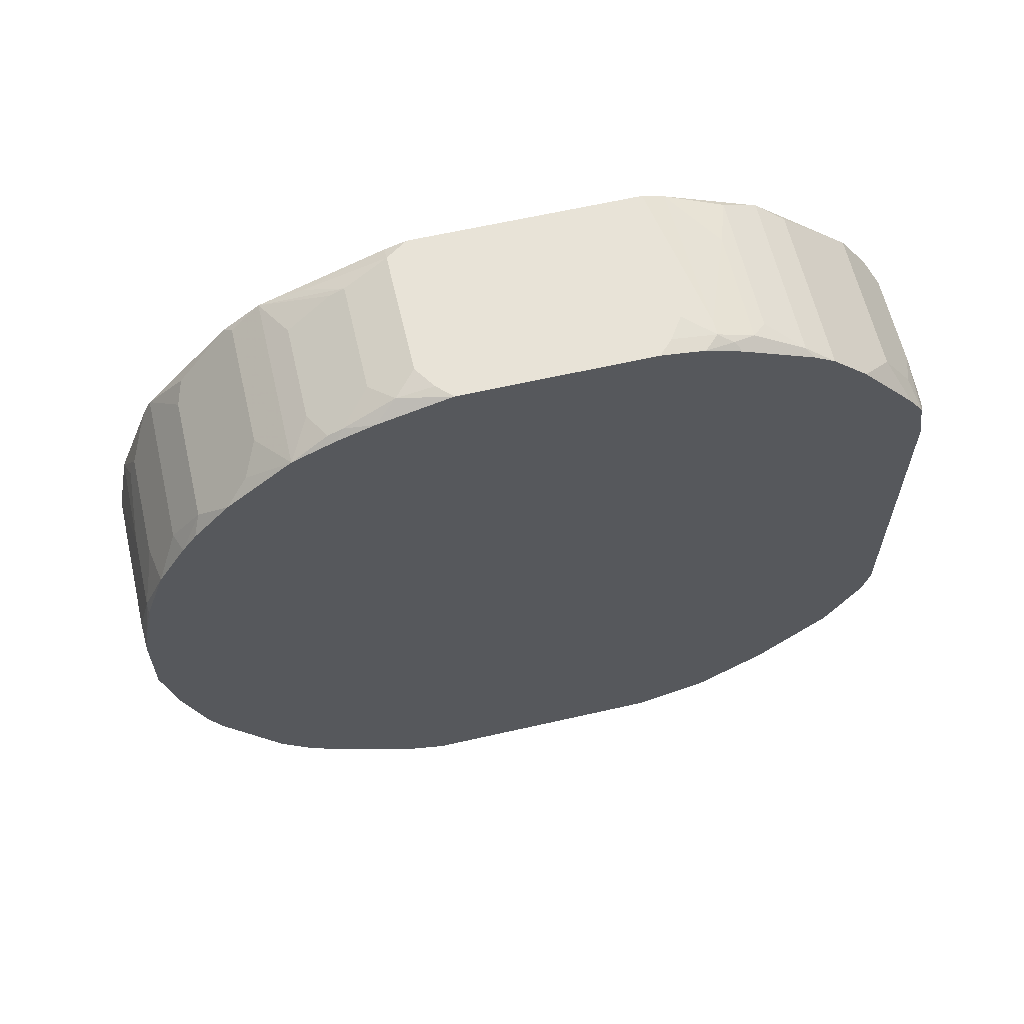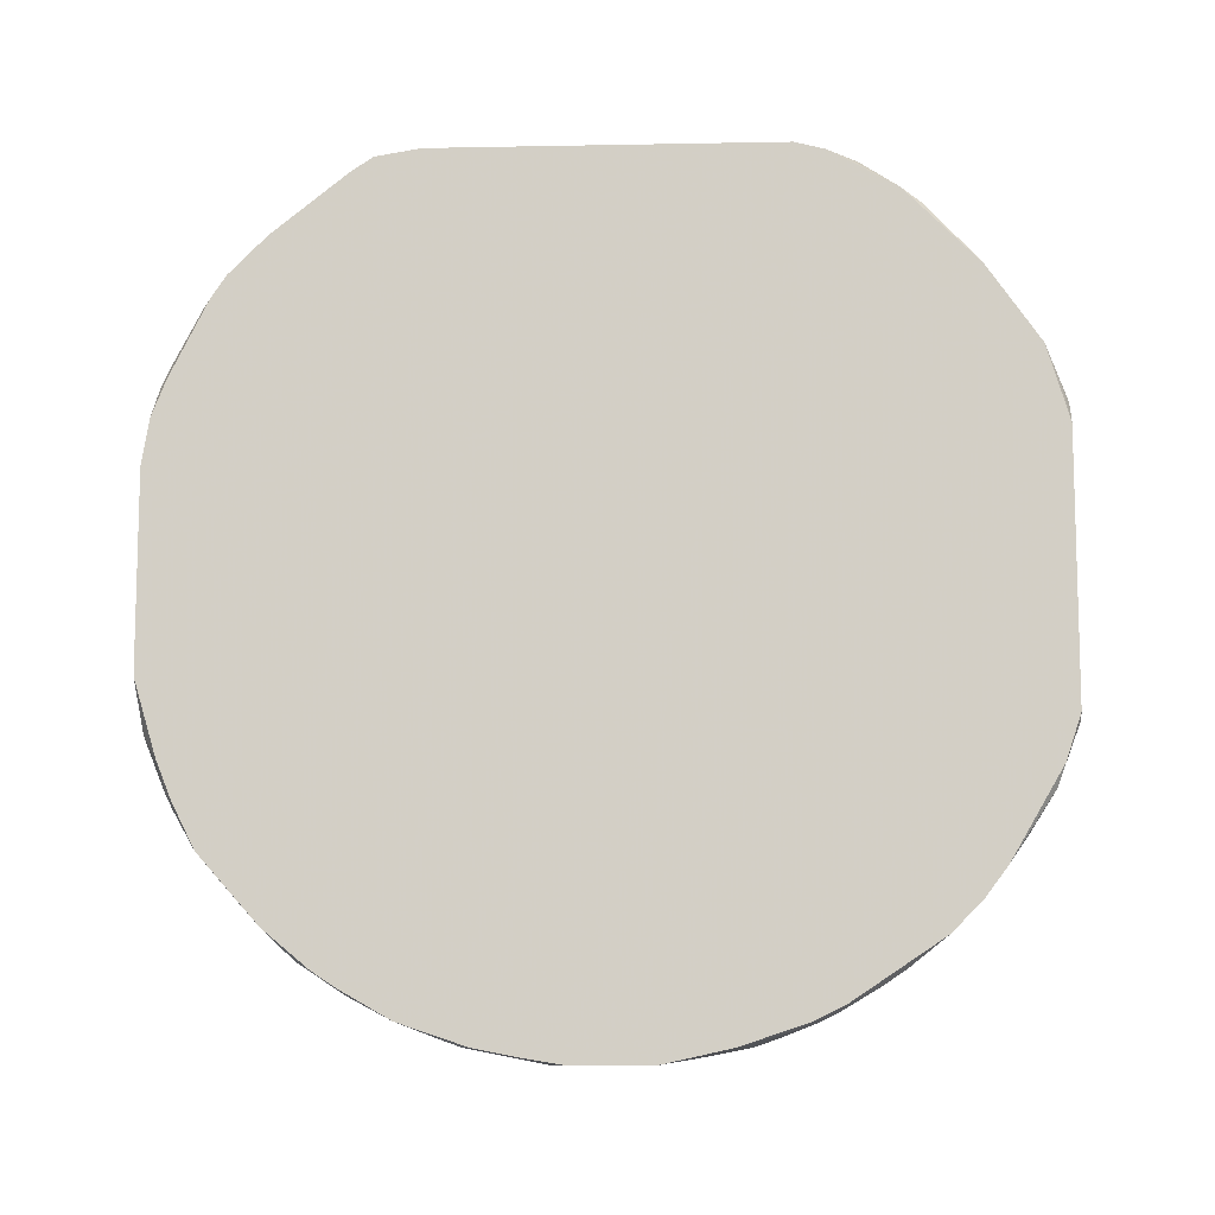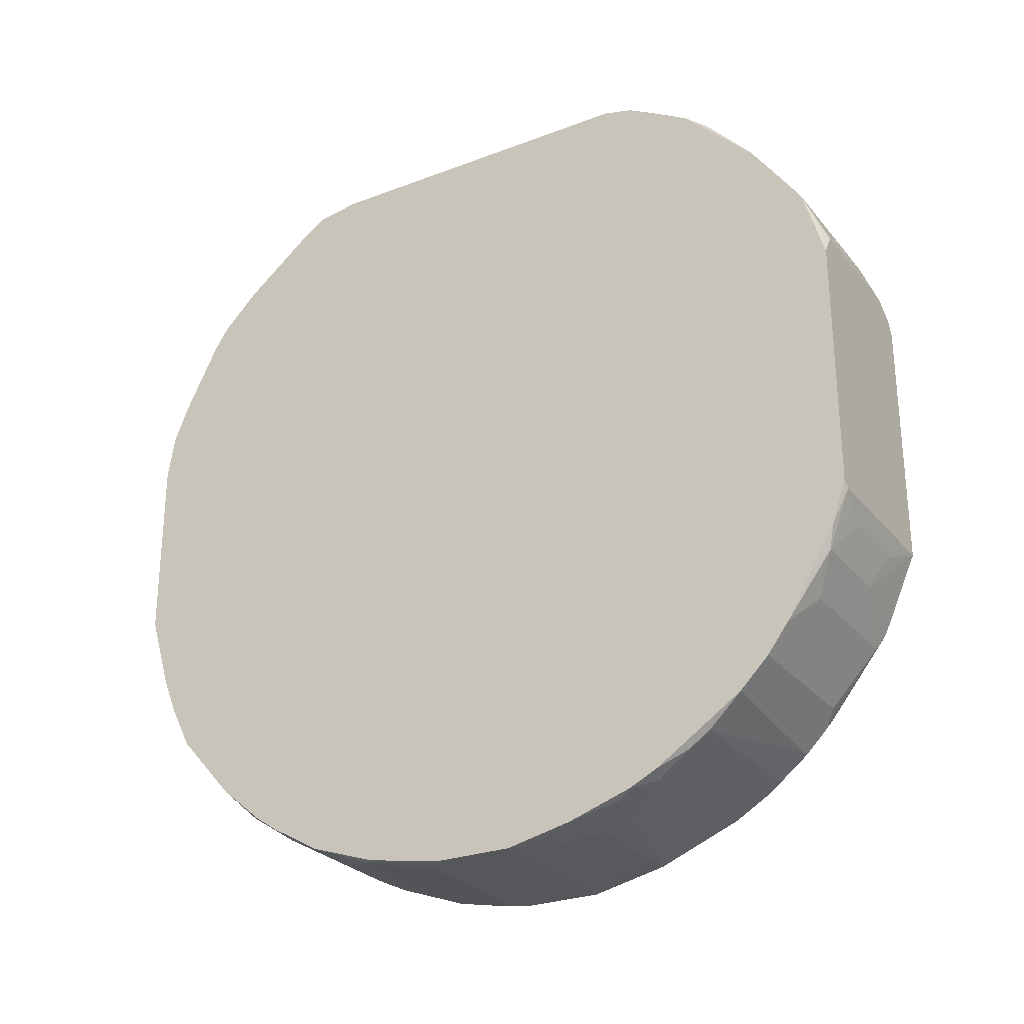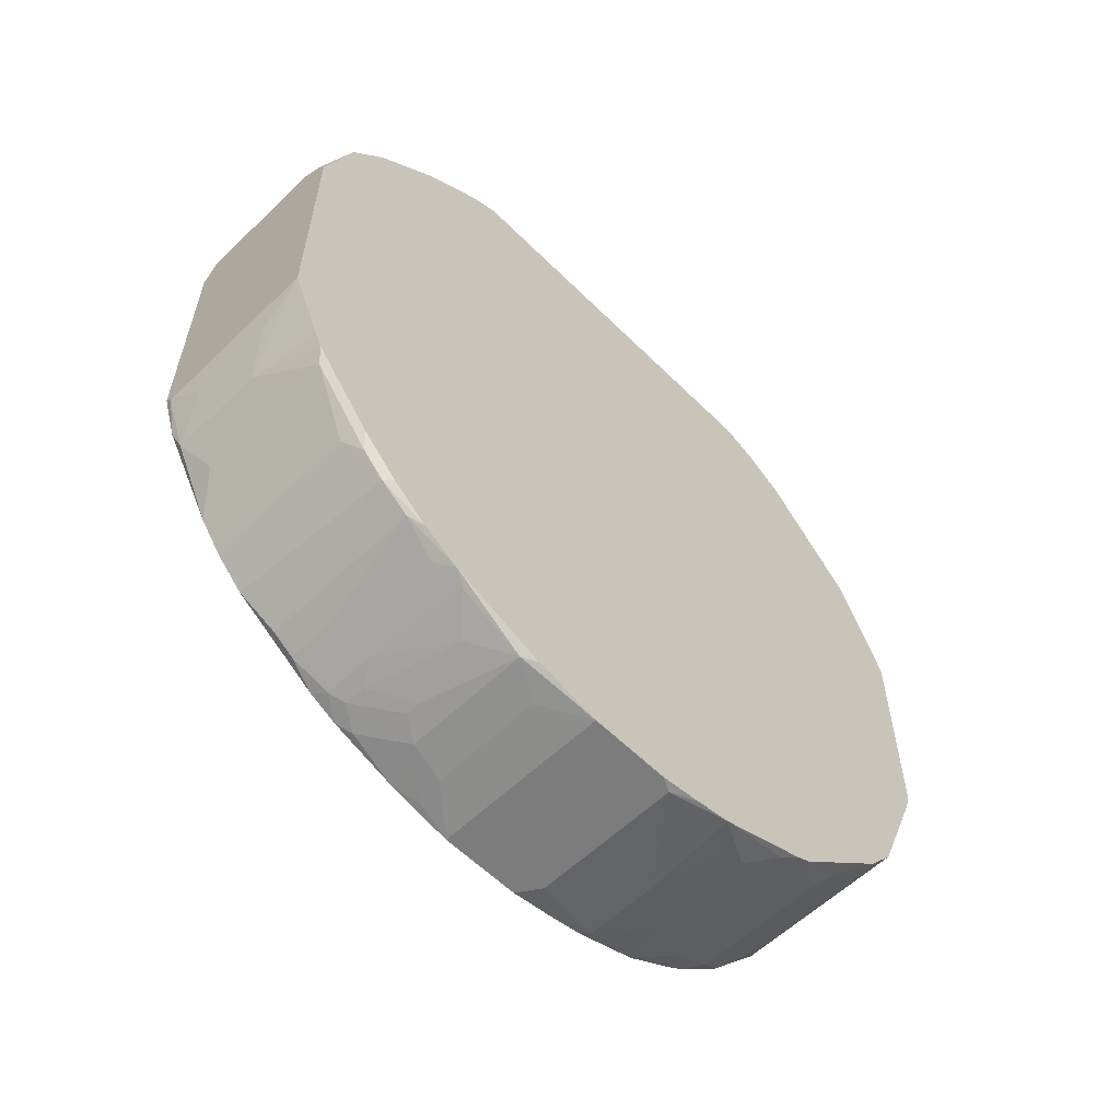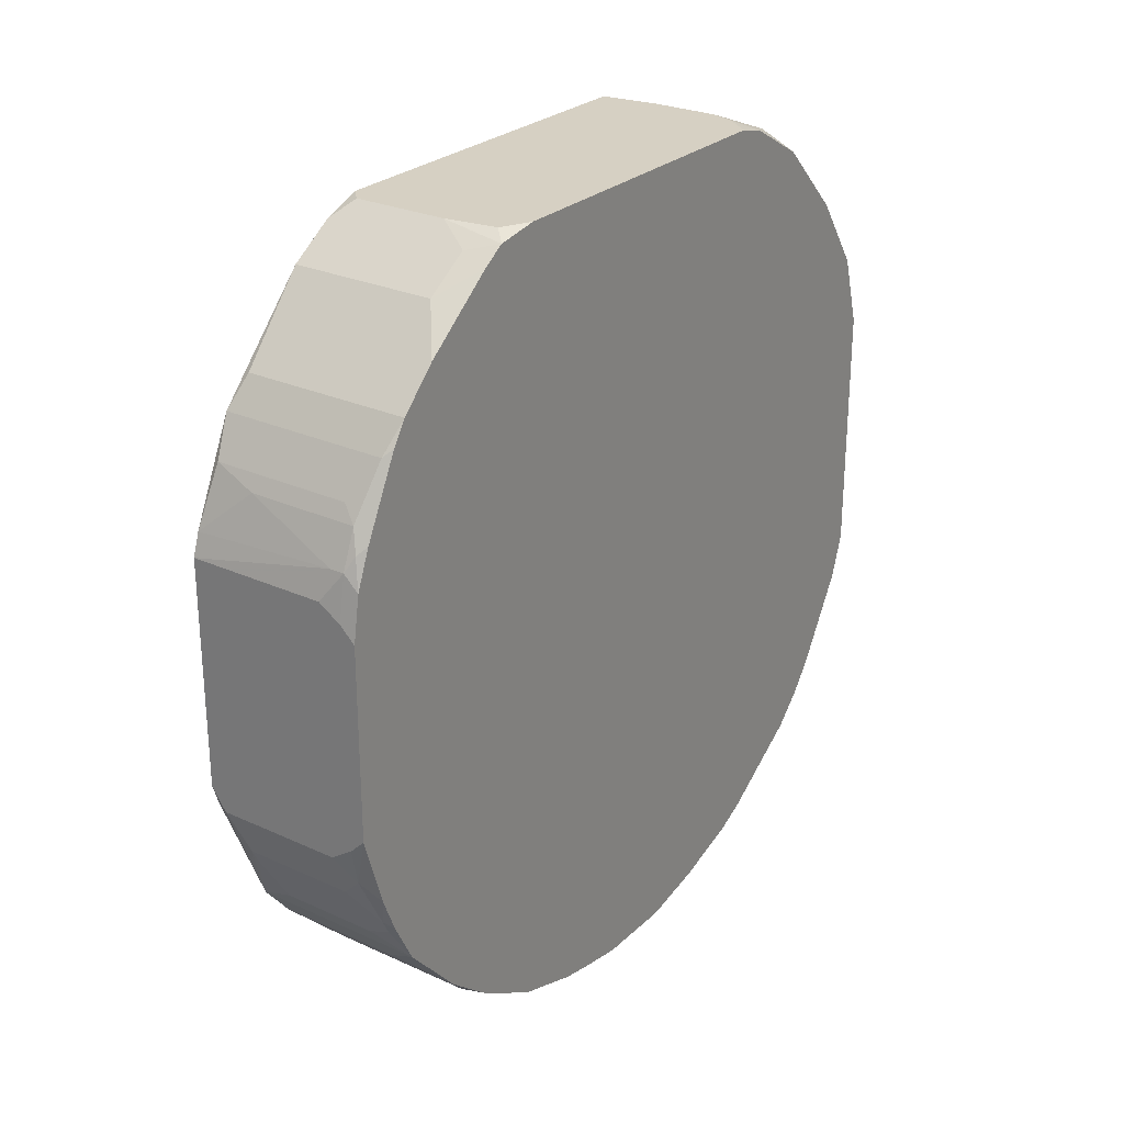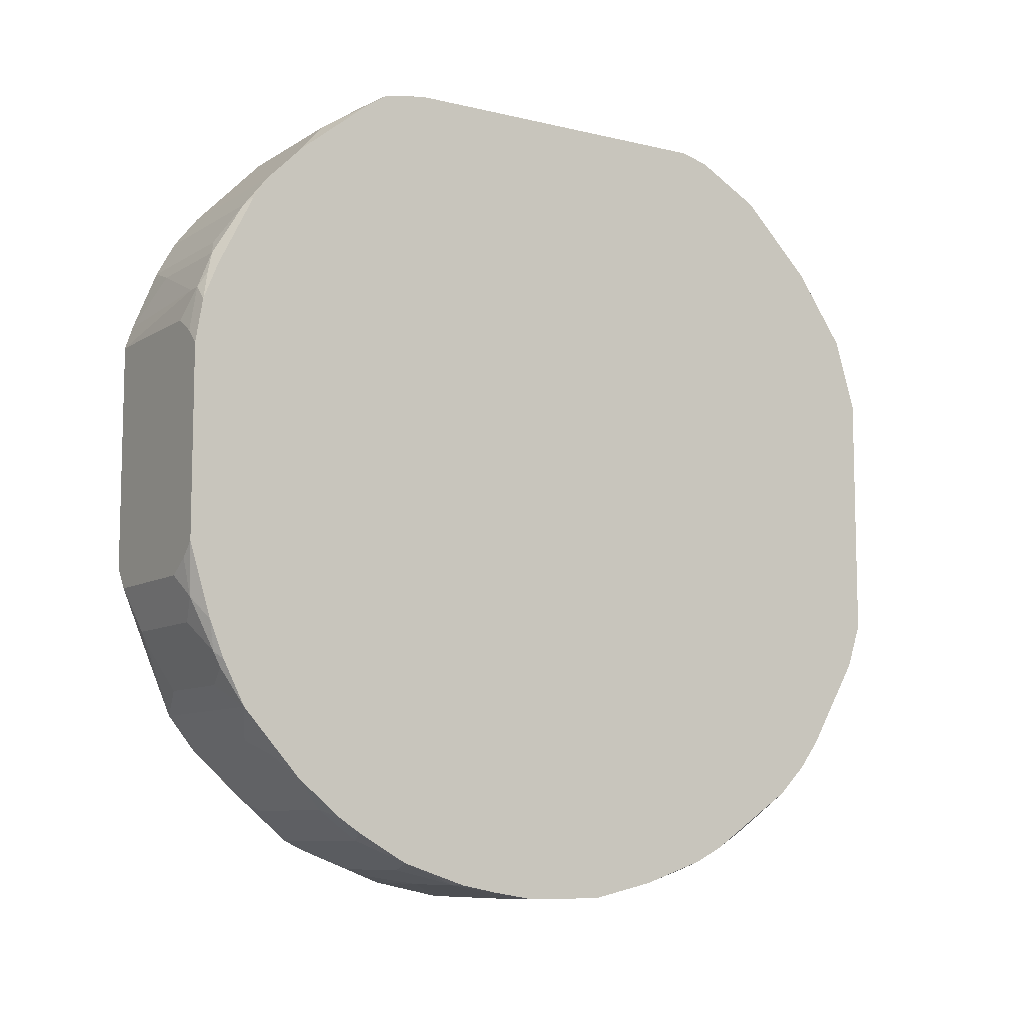
<metadata>
{"format":"obj","ext":"obj","renderer":"f3d","projection":"perspective","resolution":1024,"background":"white","views":[{"elev":62.1,"azim":76.9,"up":"+Z"},{"elev":-9.9,"azim":92.8,"up":"+Y"},{"elev":-27.0,"azim":120.5,"up":"+Y"},{"elev":-58.8,"azim":-135.5,"up":"+Y"},{"elev":26.5,"azim":35.5,"up":"+Y"},{"elev":-8.9,"azim":57.5,"up":"+Y"}]}
</metadata>
<code>
v -0.02985 -0.1053 -0.02163
v -0.01003 -0.0128 0.00232
v -0.01003 -0.0128 -0.03568
v -0.01003 -0.01363 0.007277
v -0.01003 -0.01363 -0.03898
v -0.01003 -0.01528 0.009755
v -0.01003 -0.01776 -0.04641
v -0.01003 -0.02189 0.01801
v -0.01003 -0.02602 0.02214
v -0.01003 -0.02602 -0.05467
v -0.01003 -0.0285 0.0238
v -0.01003 -0.03428 -0.06046
v -0.01003 -0.03676 0.02793
v -0.01003 -0.04089 0.02958
v -0.01003 -0.04254 -0.06293
v -0.01003 -0.04584 0.03041
v -0.01003 -0.06732 0.03041
v -0.01003 -0.07145 -0.06293
v -0.01003 -0.07558 0.02793
v -0.01003 -0.07641 -0.06128
v -0.02985 -0.1053 -0.01255
v -0.01003 -0.07971 0.02627
v -0.01003 -0.08467 0.0238
v -0.01003 -0.08632 -0.0555
v -0.01003 -0.08962 -0.05302
v -0.01003 -0.0921 0.01719
v -0.01003 -0.09293 -0.04972
v -0.01003 -0.09623 0.01223
v -0.01003 -0.09788 0.009755
v -0.01003 -0.09954 -0.03981
v -0.01003 -0.1012 0.003972
v -0.01003 -0.1012 -0.0365
v -0.01003 -0.1037 -0.003462
v -0.01003 -0.1037 -0.02907
v -0.01003 -0.1045 -0.007592
v -0.01003 -0.1053 -0.01255
v -0.01003 -0.1053 -0.02163
v -0.01085 -0.01446 -0.04146
v -0.01085 -0.01941 -0.04889
v -0.01085 -0.02932 0.02462
v -0.01085 -0.03758 0.02875
v -0.01085 -0.03841 -0.06211
v -0.01085 -0.07228 -0.06293
v -0.01085 -0.07888 0.0271
v -0.01085 -0.07888 -0.06046
v -0.01085 -0.08054 0.02627
v -0.01085 -0.09623 -0.04559
v -0.01085 -0.09788 -0.04311
v -0.01085 -0.102 -0.03485
v -0.01085 -0.1037 -0.002636
v -0.01085 -0.1045 -0.02576
v -0.01168 -0.0128 0.005624
v -0.01168 -0.01446 -0.04228
v -0.01168 -0.02272 -0.0522
v -0.01168 -0.03511 0.02793
v -0.01168 -0.03924 0.02958
v -0.01168 -0.04006 -0.06293
v -0.01168 -0.04419 0.03041
v -0.01168 -0.06897 0.03041
v -0.01168 -0.0731 0.02958
v -0.02985 -0.1045 -0.007592
v -0.01168 -0.08962 0.01967
v -0.01168 -0.0954 0.01388
v -0.01168 -0.1004 -0.03898
v -0.02985 -0.1037 -0.02907
v -0.01333 -0.03924 0.02958
v -0.01251 -0.09706 0.01141
v -0.01251 -0.09871 0.008929
v -0.01251 -0.1012 -0.03733
v -0.01251 -0.1028 -0.0001576
v -0.01251 -0.1053 -0.0109
v -0.01333 -0.0128 -0.03815
v -0.01333 -0.01446 0.008929
v -0.01333 -0.01776 0.01388
v -0.01333 -0.01859 -0.04807
v -0.01333 -0.02354 -0.05302
v -0.01333 -0.02767 -0.05633
v -0.01333 -0.03015 -0.05798
v -0.01333 -0.03345 0.0271
v -0.01333 -0.08301 -0.05798
v -0.01416 -0.04254 0.03041
v -0.01416 -0.07062 0.03041
v -0.01416 -0.07558 0.02875
v -0.01416 -0.08219 0.02545
v -0.01498 -0.1012 -0.03733
v -0.01416 -0.1045 -0.02659
v -0.01498 -0.07475 -0.06211
v -0.01498 -0.08797 0.02132
v -0.01581 -0.09788 -0.04311
v -0.01498 -0.102 0.00232
v -0.01498 -0.1037 -0.03072
v -0.01581 -0.0128 -0.03898
v -0.01746 -0.1004 -0.03898
v -0.01664 -0.1028 -0.0332
v -0.01746 -0.0128 0.006451
v -0.01829 -0.1028 -0.0332
v -0.01911 -0.1037 -0.002636
v -0.01911 -0.02519 -0.05467
v -0.02159 -0.07888 -0.06046
v -0.02242 -0.1045 -0.006766
v -0.02324 -0.0128 -0.03898
v -0.02407 -0.03511 0.02793
v -0.02407 -0.07475 -0.06211
v -0.0249 -0.08219 0.02545
v -0.02572 -0.02519 -0.05467
v -0.0249 -0.03263 -0.05963
v -0.02572 -0.03428 -0.06046
v -0.02572 -0.0954 0.01388
v -0.02572 -0.102 -0.03485
v -0.02655 -0.04006 -0.06293
v -0.02655 -0.07558 0.02875
v -0.02655 -0.07723 0.02793
v -0.02655 -0.102 0.00232
v -0.02655 -0.1028 -0.0001576
v -0.02655 -0.1045 -0.02659
v -0.02737 -0.01446 -0.04228
v -0.02985 -0.1037 -0.003462
v -0.02737 -0.08962 -0.05302
v -0.0282 -0.0128 0.006451
v -0.0282 -0.01859 -0.04807
v -0.0282 -0.07062 0.03041
v -0.0282 -0.09458 0.01471
v -0.0282 -0.09871 -0.04146
v -0.02903 -0.01528 -0.04311
v -0.02903 -0.02024 -0.04972
v -0.02903 -0.02437 -0.05385
v -0.02903 -0.02602 0.02214
v -0.02903 -0.03345 0.0271
v -0.02903 -0.04171 -0.06293
v -0.02903 -0.07971 0.02627
v -0.02903 -0.08301 -0.05798
v -0.02903 -0.08797 0.02132
v -0.02903 -0.09127 -0.05137
v -0.0282 -0.0921 -0.05054
v -0.0282 -0.09375 -0.04889
v -0.02903 -0.09375 -0.04889
v -0.02903 -0.09623 -0.04559
v -0.02903 -0.1004 0.005624
v -0.02903 -0.1004 -0.03815
v -0.02903 -0.1037 -0.03072
v -0.02903 -0.1053 -0.0109
v -0.02985 -0.0128 0.004798
v -0.02985 -0.0128 -0.03815
v -0.02985 -0.01446 0.008929
v -0.02985 -0.01446 -0.04146
v -0.02985 -0.01776 0.01388
v -0.02985 -0.01941 -0.04807
v -0.02985 -0.02685 -0.0555
v -0.02985 -0.02932 0.02462
v -0.02985 -0.03263 -0.05963
v -0.02985 -0.04006 0.02958
v -0.02985 -0.04254 0.03041
v -0.02985 -0.04337 -0.06293
v -0.02985 -0.06815 0.03041
v -0.02985 -0.07062 0.02958
v -0.02985 -0.07228 -0.06293
v -0.02985 -0.07971 -0.05963
v -0.02985 -0.08136 -0.0588
v -0.02985 -0.08467 0.0238
v -0.02985 -0.0888 0.02049
v -0.02985 -0.08962 -0.0522
v -0.02985 -0.09375 -0.04807
v -0.02985 -0.09706 -0.04394
v -0.02985 -0.09871 0.008929
v -0.02985 -0.09954 0.007277
v -0.02985 -0.09954 -0.03981
f 129 153 150
f 129 150 110
f 107 12 57
f 107 57 110
f 107 110 150
f 77 10 12
f 126 105 150
f 146 149 127
f 8 74 146
f 8 146 127
f 8 127 9
f 119 142 144
f 119 144 146
f 145 143 116
f 133 161 158
f 133 118 25
f 131 118 133
f 131 133 158
f 42 57 12
f 42 12 15
f 42 15 57
f 78 77 12
f 148 126 150
f 125 126 148
f 125 148 147
f 125 147 145
f 125 105 126
f 98 77 78
f 101 92 53
f 101 53 116
f 101 116 143
f 72 53 92
f 5 53 72
f 5 72 3
f 39 7 10
f 39 53 7
f 128 149 151
f 6 4 73
f 6 73 74
f 6 74 8
f 124 145 116
f 124 116 120
f 124 120 125
f 124 125 145
f 33 50 35
f 33 31 50
f 28 26 63
f 60 19 17
f 71 35 50
f 71 50 100
f 106 78 12
f 106 12 107
f 106 107 150
f 106 150 105
f 106 105 98
f 106 98 78
f 38 5 7
f 38 7 53
f 38 53 5
f 75 39 125
f 75 125 120
f 75 120 116
f 75 116 53
f 75 53 39
f 102 128 151
f 52 4 2
f 59 60 17
f 122 63 26
f 122 26 160
f 122 160 164
f 47 30 48
f 64 30 32
f 64 32 69
f 64 48 30
f 99 131 158
f 54 10 77
f 54 98 105
f 54 105 125
f 54 125 39
f 54 39 10
f 16 14 56
f 66 102 151
f 66 151 152
f 66 152 81
f 66 81 56
f 95 52 2
f 95 2 3
f 95 3 72
f 95 72 92
f 95 92 101
f 95 101 143
f 95 143 142
f 95 142 119
f 95 119 146
f 95 146 74
f 95 74 73
f 95 73 4
f 95 4 52
f 70 50 31
f 70 31 90
f 113 117 114
f 97 114 117
f 97 100 50
f 97 50 70
f 97 70 90
f 97 90 113
f 97 113 114
f 68 67 164
f 68 164 113
f 68 113 90
f 68 90 31
f 68 63 67
f 82 60 59
f 121 60 82
f 132 159 160
f 132 88 23
f 132 23 159
f 104 159 23
f 104 23 84
f 108 122 164
f 108 164 67
f 108 67 63
f 108 63 122
f 27 134 133
f 27 133 25
f 27 30 47
f 49 32 34
f 49 34 91
f 49 69 32
f 141 71 100
f 141 100 97
f 141 97 117
f 162 161 133
f 136 163 162
f 136 162 133
f 136 133 134
f 157 99 158
f 157 156 99
f 80 131 99
f 80 99 45
f 103 99 156
f 76 54 77
f 76 77 98
f 76 98 54
f 40 9 127
f 40 127 149
f 40 149 128
f 40 128 79
f 58 16 56
f 58 56 81
f 58 81 152
f 58 152 154
f 58 154 121
f 58 121 82
f 58 82 59
f 58 59 17
f 58 17 16
f 165 113 164
f 46 84 23
f 62 88 132
f 62 132 160
f 62 160 26
f 62 26 23
f 62 23 88
f 29 68 31
f 29 28 63
f 29 63 68
f 155 121 154
f 111 83 60
f 111 60 121
f 94 91 140
f 94 140 96
f 94 69 49
f 94 49 91
f 123 93 166
f 89 48 64
f 89 64 93
f 115 140 91
f 115 91 86
f 115 1 140
f 65 140 1
f 65 166 140
f 109 96 140
f 37 1 115
f 37 115 86
f 61 141 117
f 61 117 165
f 61 165 164
f 61 164 160
f 61 160 159
f 61 159 155
f 61 155 154
f 61 154 152
f 61 152 151
f 61 151 149
f 61 149 146
f 61 146 144
f 61 144 142
f 61 142 143
f 61 143 145
f 61 145 147
f 61 147 148
f 61 148 150
f 61 150 153
f 61 153 156
f 61 156 157
f 61 157 158
f 61 158 161
f 61 161 162
f 61 162 163
f 61 163 166
f 61 166 65
f 61 65 1
f 61 1 21
f 61 21 141
f 135 136 134
f 135 134 27
f 135 27 47
f 137 136 135
f 137 135 47
f 137 47 48
f 137 48 89
f 137 89 93
f 137 93 123
f 137 123 166
f 137 166 163
f 137 163 136
f 43 20 45
f 43 156 153
f 43 153 129
f 43 129 110
f 43 110 57
f 43 57 15
f 43 15 18
f 43 18 20
f 24 25 118
f 24 118 131
f 24 131 80
f 24 80 45
f 24 45 20
f 41 56 14
f 41 14 13
f 55 40 79
f 55 79 128
f 55 128 102
f 55 102 66
f 55 66 56
f 55 56 41
f 55 41 13
f 11 40 55
f 11 55 13
f 11 9 40
f 138 165 117
f 138 117 113
f 138 113 165
f 44 46 23
f 44 23 22
f 44 22 19
f 44 19 60
f 44 60 83
f 44 104 84
f 44 84 46
f 130 111 121
f 130 121 155
f 130 155 159
f 130 159 111
f 112 111 159
f 112 159 104
f 112 104 44
f 112 44 83
f 112 83 111
f 139 109 140
f 139 140 166
f 139 166 93
f 139 93 109
f 85 109 93
f 85 93 64
f 85 64 69
f 85 69 94
f 85 94 96
f 85 96 109
f 36 37 34
f 36 34 32
f 36 32 30
f 36 30 27
f 36 27 25
f 36 25 24
f 36 24 20
f 36 20 18
f 36 18 15
f 36 15 12
f 36 12 10
f 36 10 7
f 36 7 5
f 36 5 3
f 36 3 2
f 36 2 4
f 36 4 6
f 36 6 8
f 36 8 9
f 36 9 11
f 36 11 13
f 36 13 14
f 36 14 16
f 36 16 17
f 36 17 19
f 36 19 22
f 36 22 23
f 36 23 26
f 36 26 28
f 36 28 29
f 36 29 31
f 36 31 33
f 36 33 35
f 36 35 71
f 36 71 141
f 36 141 21
f 36 21 1
f 36 1 37
f 51 37 86
f 51 86 91
f 51 91 34
f 51 34 37
f 87 43 45
f 87 45 99
f 87 99 103
f 87 103 156
f 87 156 43

</code>
